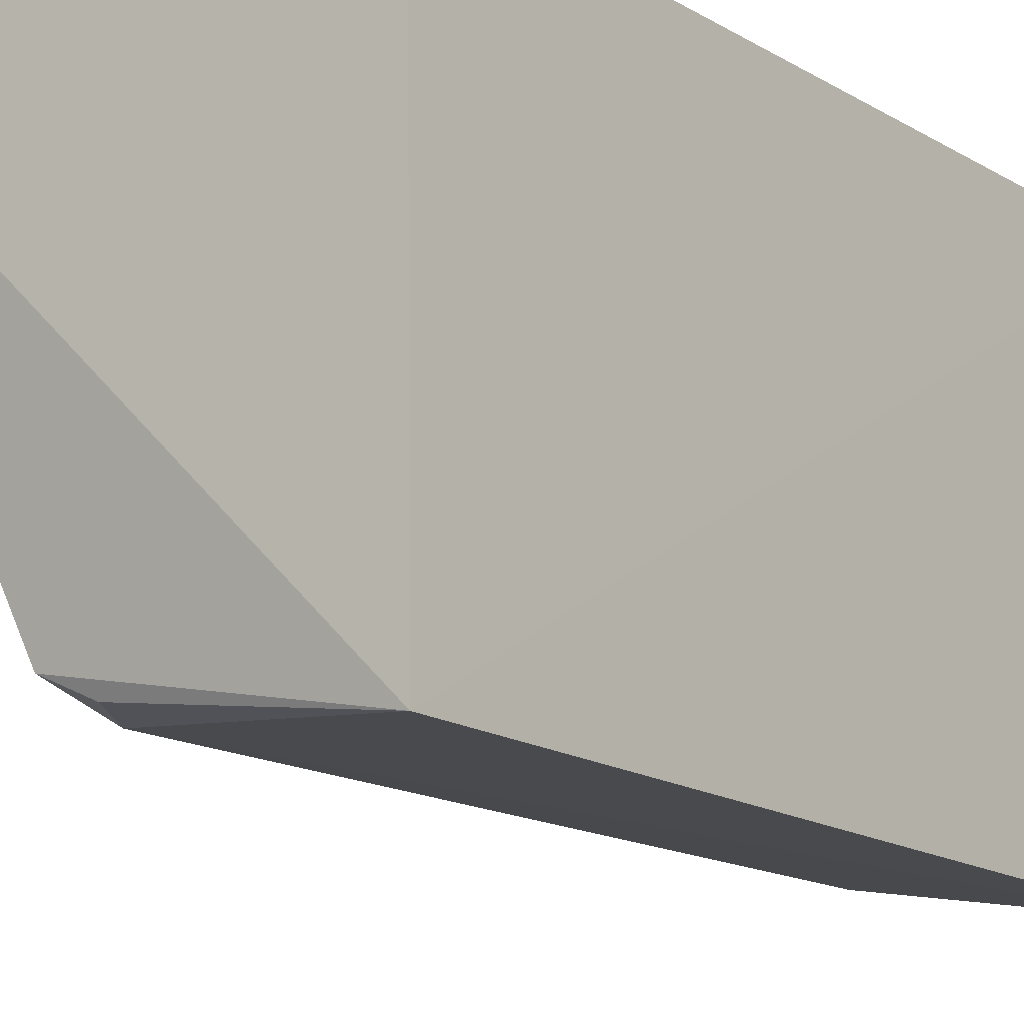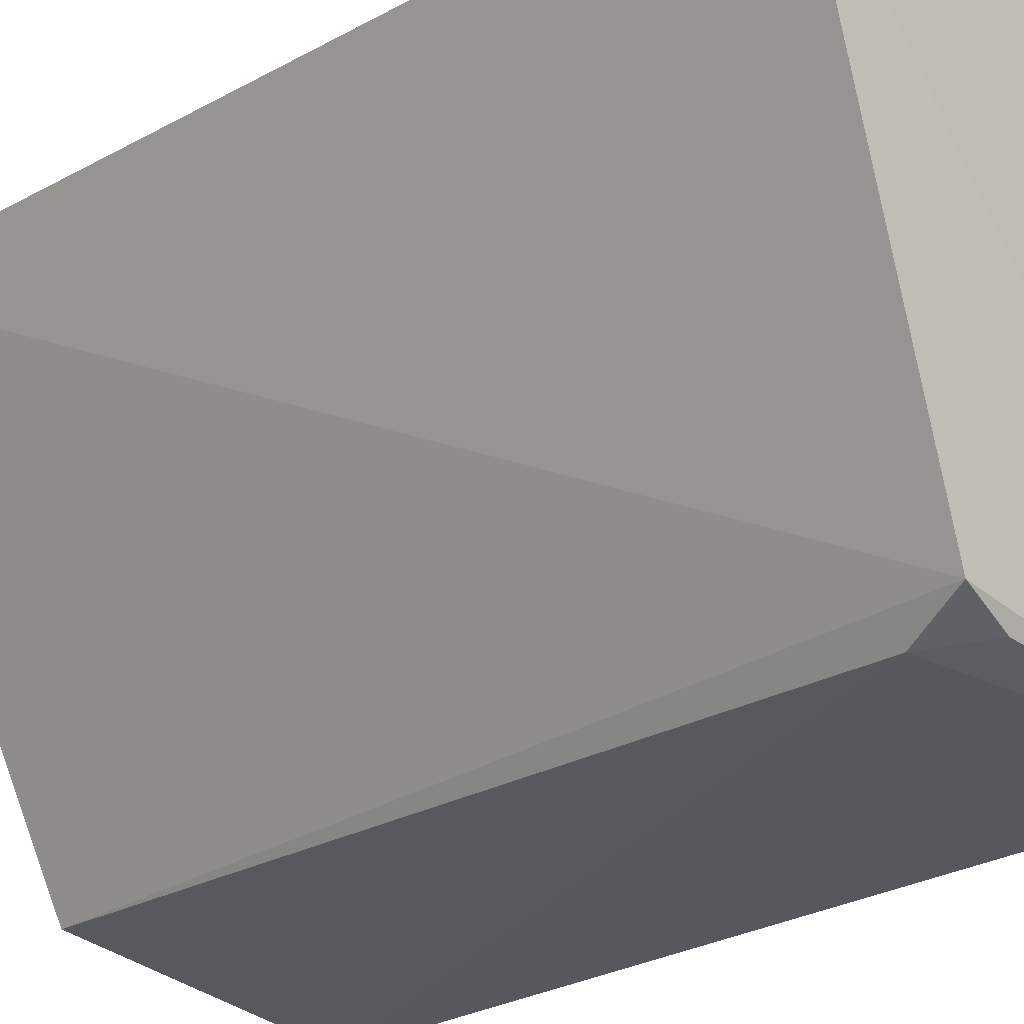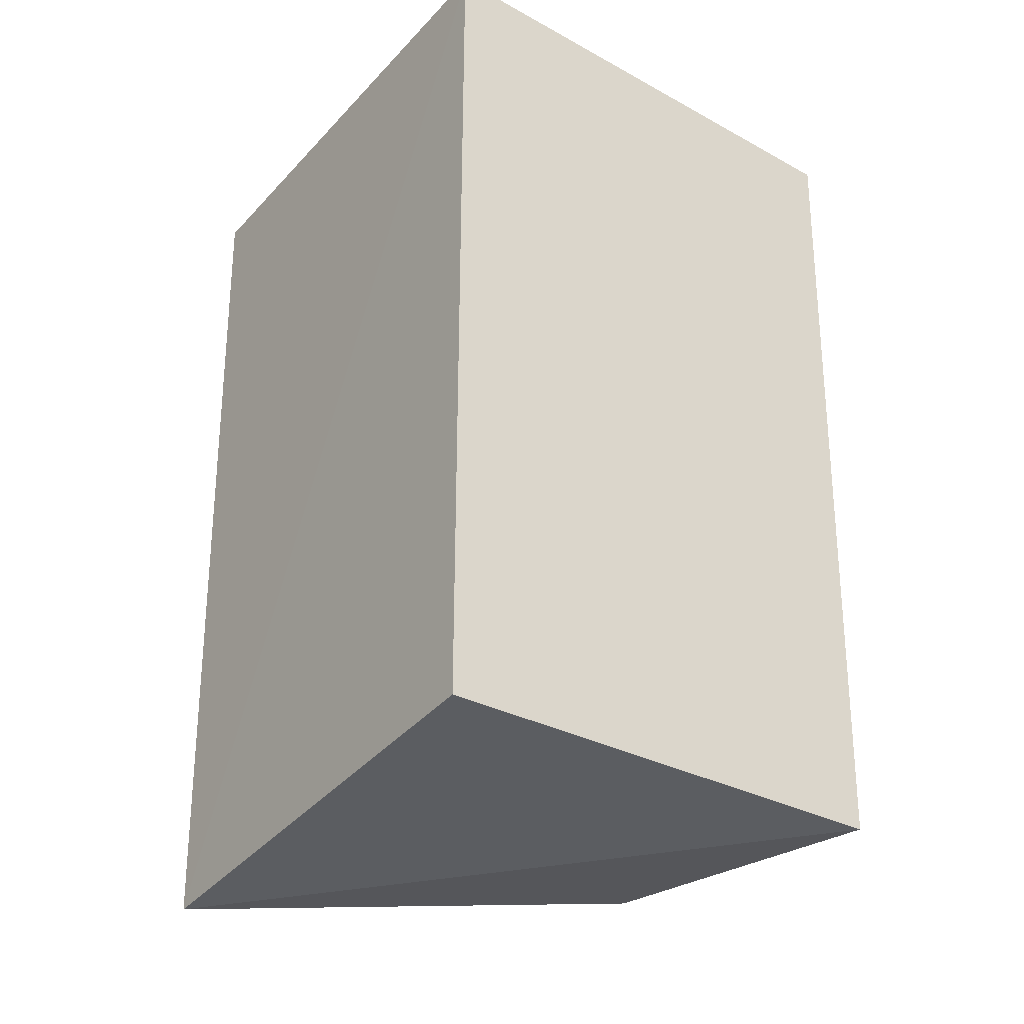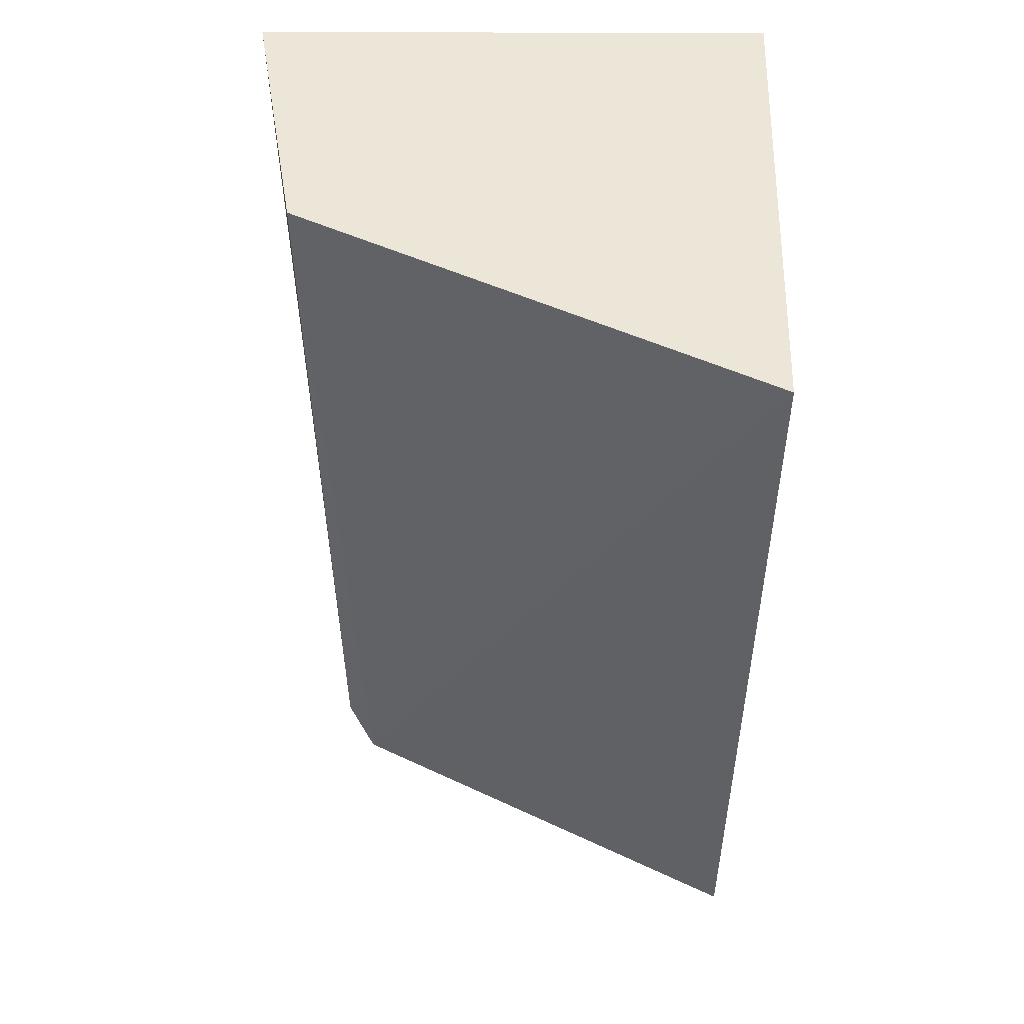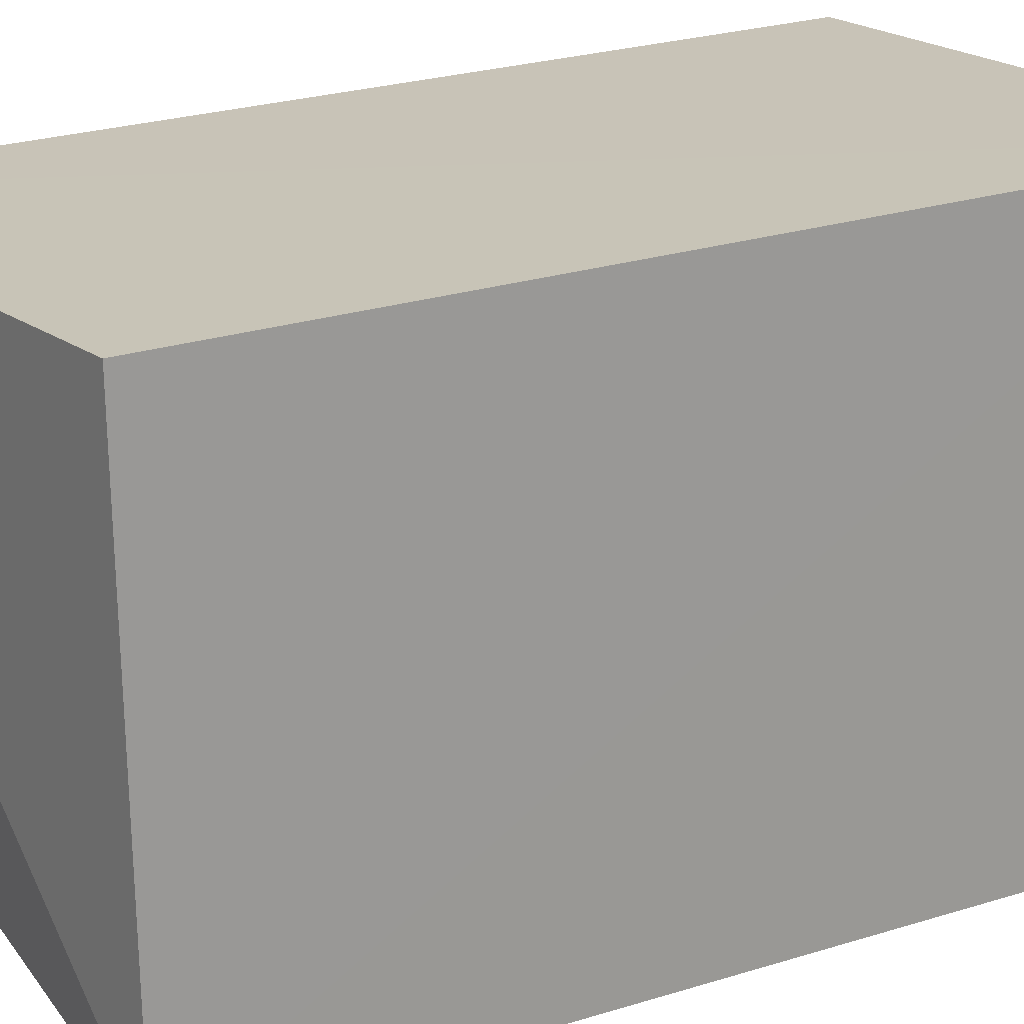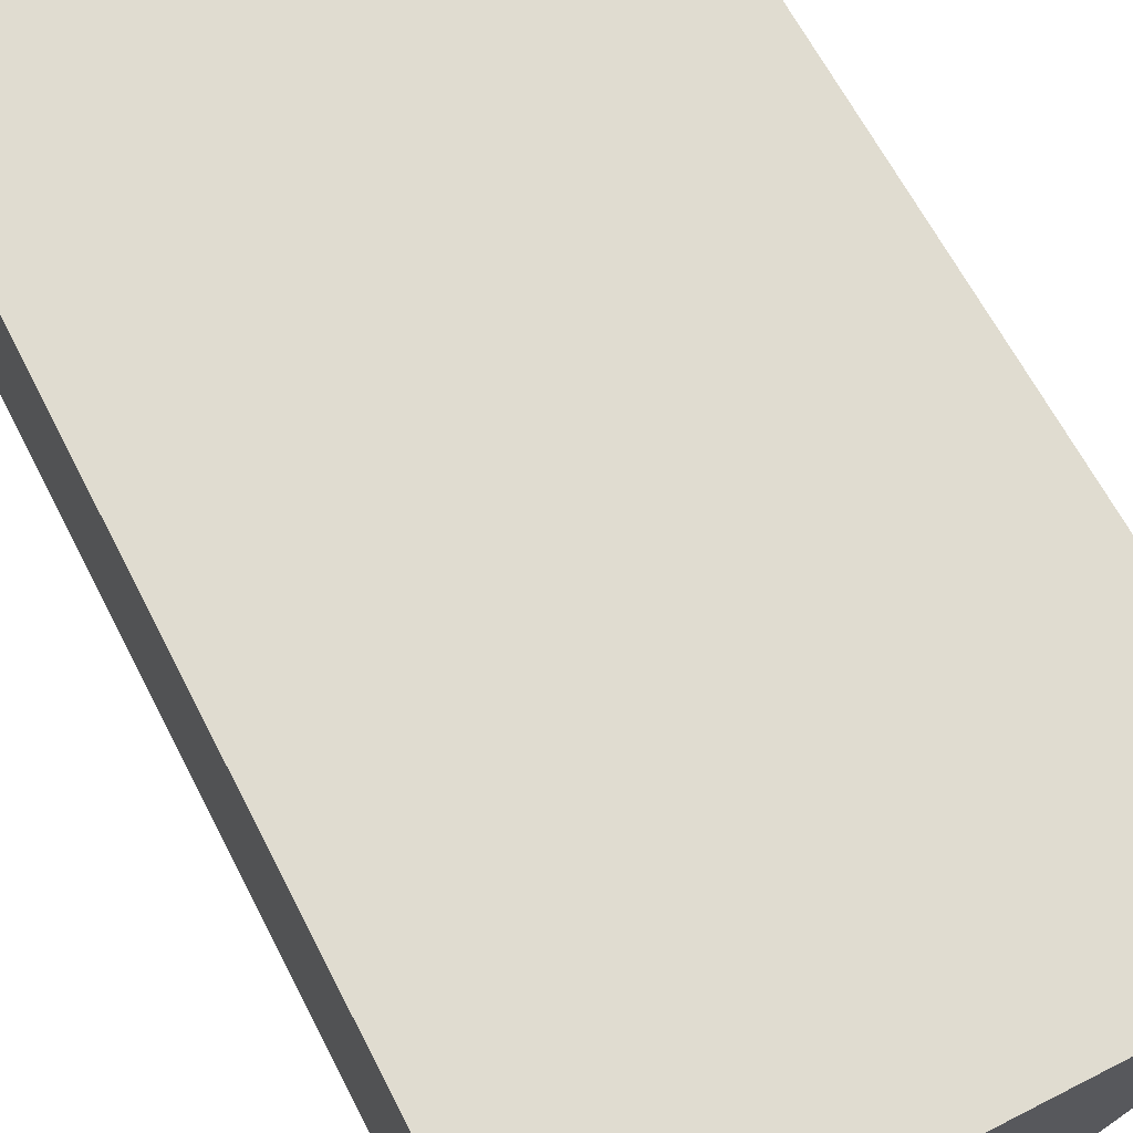
<metadata>
{"format":"obj","ext":"obj","renderer":"f3d","projection":"perspective","resolution":1024,"background":"white","views":[{"elev":-14.3,"azim":-141.6,"up":"+Y"},{"elev":-22.8,"azim":135.4,"up":"+Y"},{"elev":-32.9,"azim":-127.1,"up":"+Z"},{"elev":49.2,"azim":90.2,"up":"+Z"},{"elev":21.1,"azim":-121.9,"up":"+Y"},{"elev":70.5,"azim":-27.2,"up":"+Y"}]}
</metadata>
<code>
v 0.2721 -0.3272 0.009071
v 0.3301 -0.1927 -0.26
v 0.3406 -0.1934 0.009071
v 0.1894 -0.1894 0.009071
v 0.1889 -0.3334 -0.2468
v 0.2747 -0.3165 -0.2459
v 0.1894 -0.3409 0.009071
v 0.1894 -0.1894 -0.2485
v 0.2701 -0.3241 -0.2286
v 0.2607 -0.3229 -0.244
f 3 2 4
f 6 2 3
f 6 3 1
f 6 5 2
f 7 4 5
f 7 1 3
f 7 3 4
f 8 5 4
f 8 4 2
f 8 2 5
f 9 6 1
f 9 7 5
f 9 1 7
f 10 9 5
f 10 5 6
f 10 6 9

</code>
